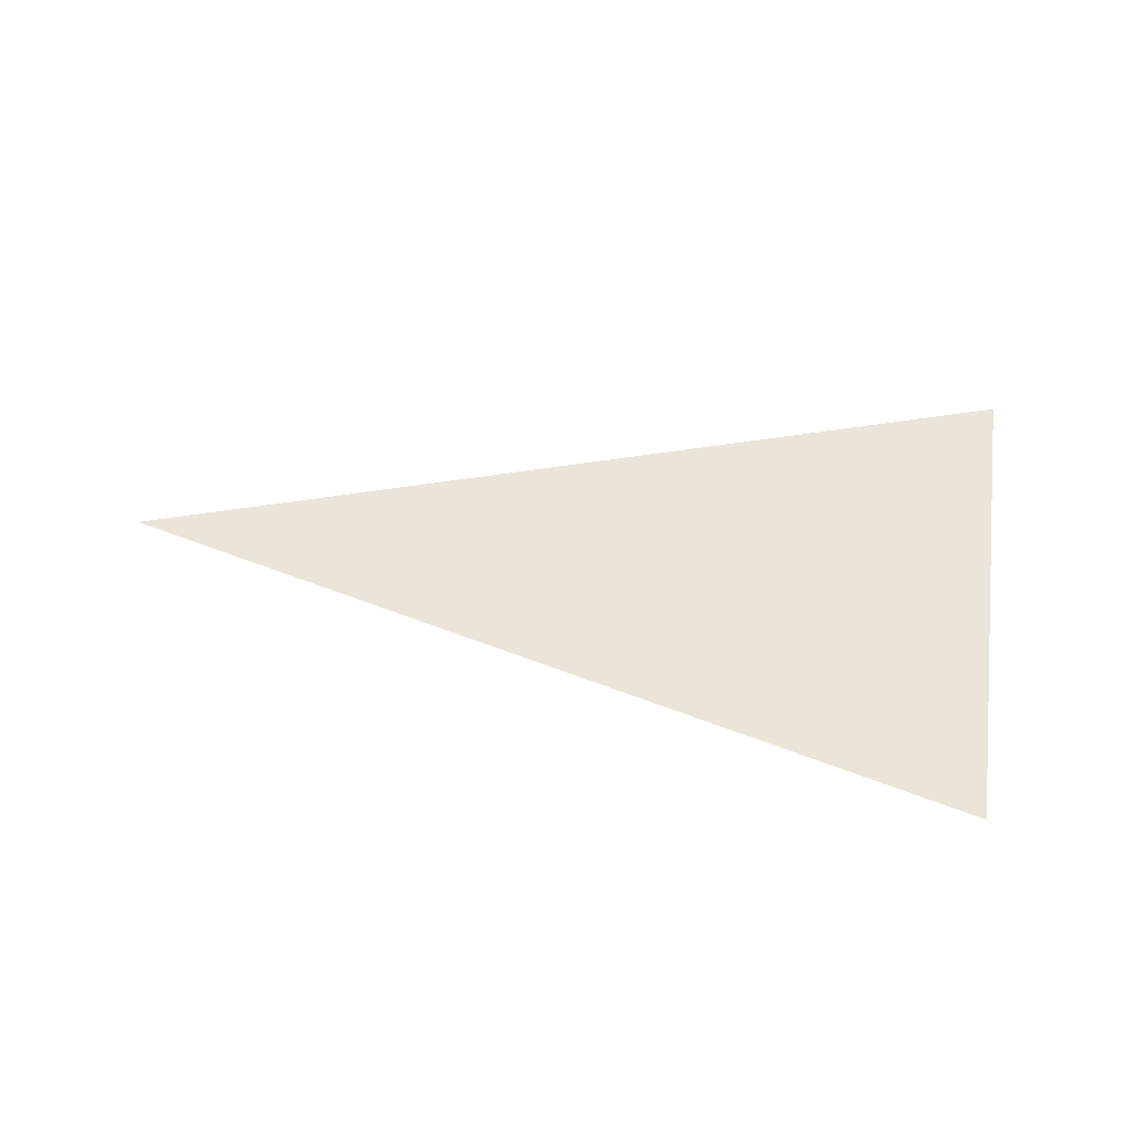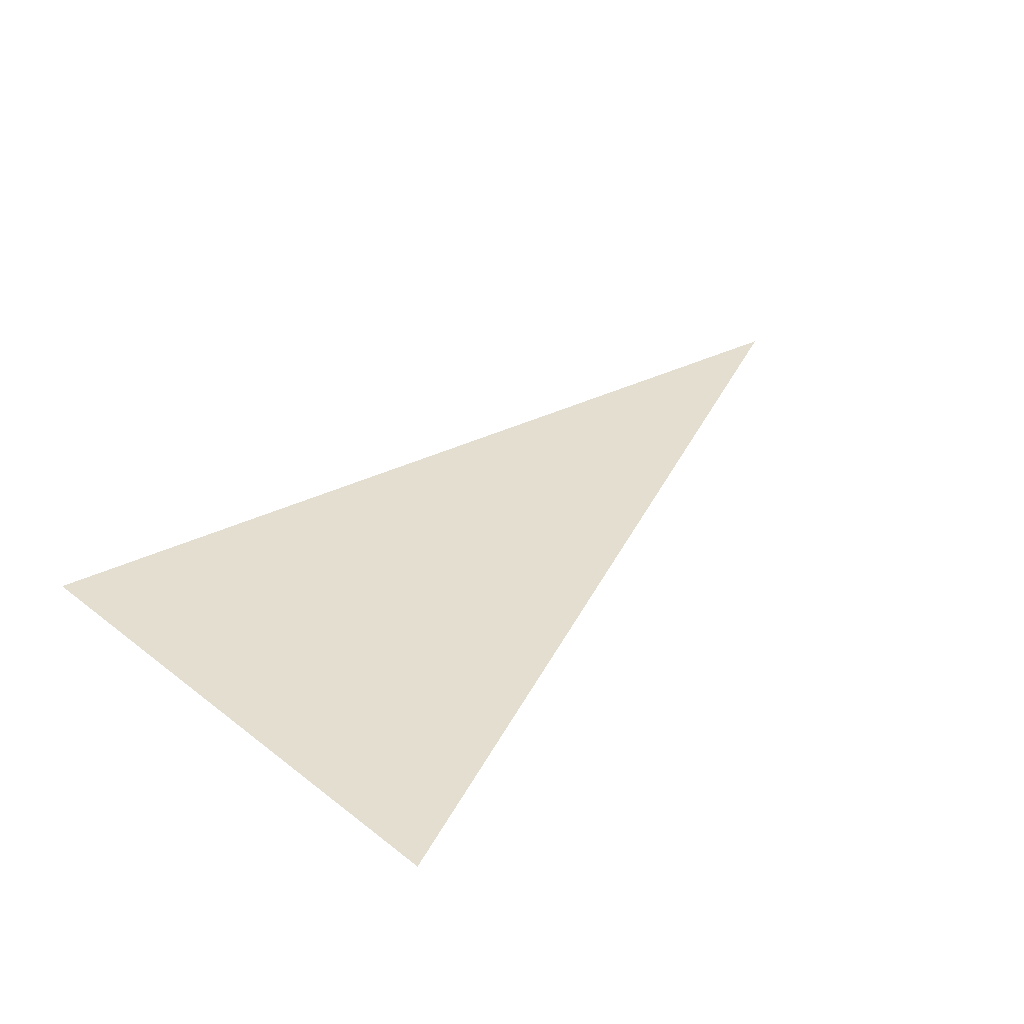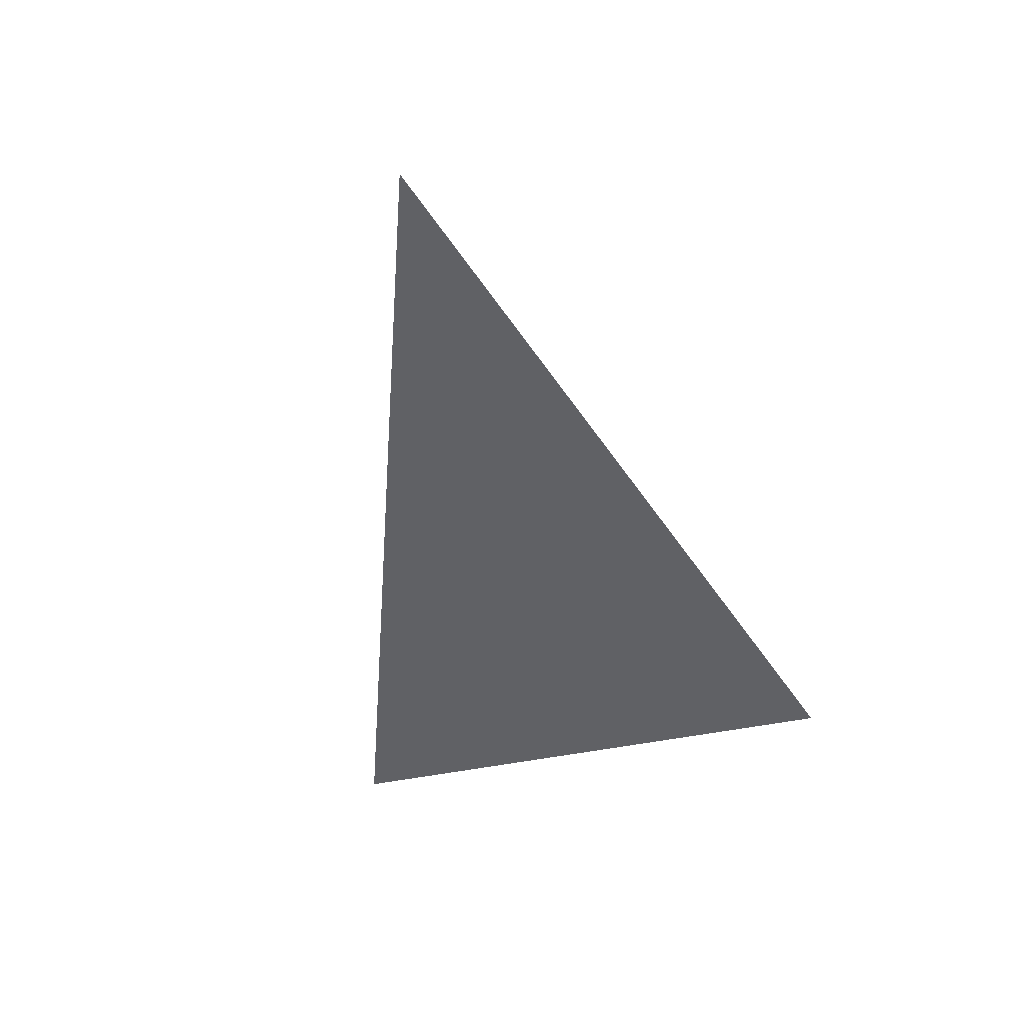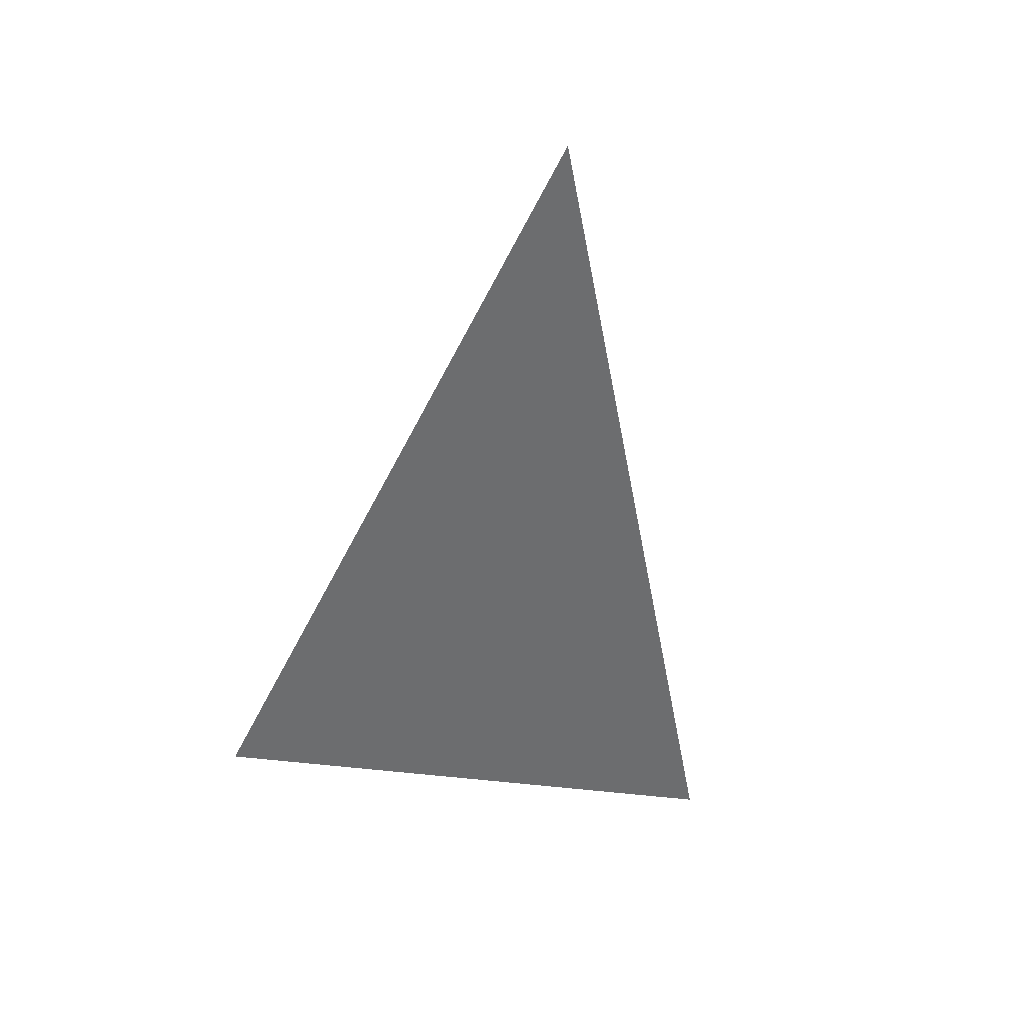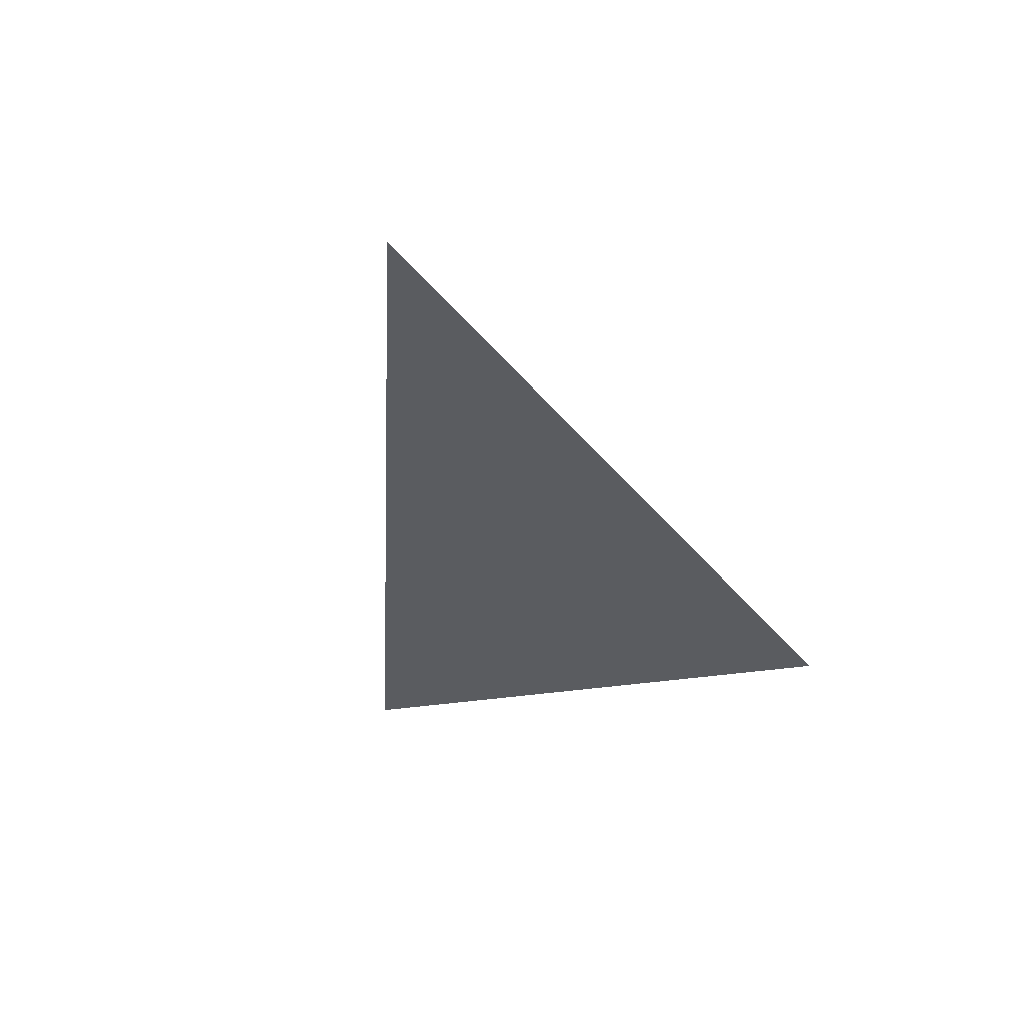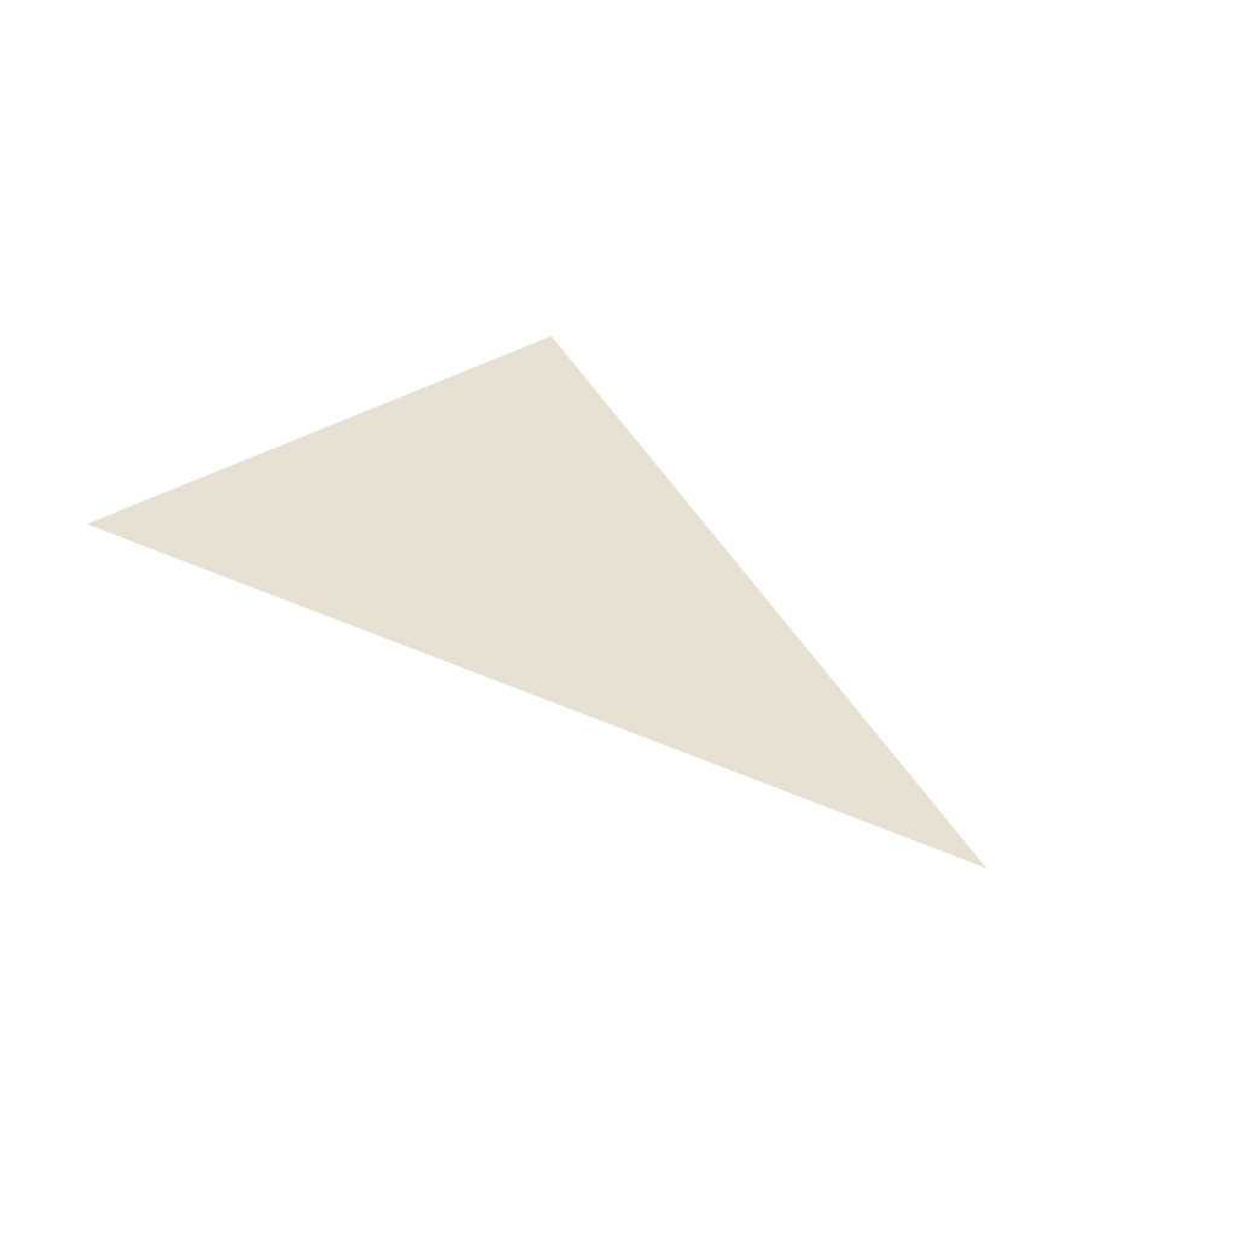
<metadata>
{"format":"obj","ext":"obj","renderer":"f3d","projection":"perspective","resolution":1024,"background":"white","views":[{"elev":41.9,"azim":-174.5,"up":"+Z"},{"elev":39.0,"azim":-47.9,"up":"+Z"},{"elev":-47.6,"azim":102.9,"up":"+Z"},{"elev":-52.9,"azim":81.6,"up":"+Z"},{"elev":-34.1,"azim":103.9,"up":"+Z"},{"elev":40.8,"azim":46.3,"up":"+Z"}]}
</metadata>
<code>
v -11.75 -10.36 11.27
v 20.28 -0.36 11.27
v -10.42 10.36 10.23
f 3 2 1

</code>
